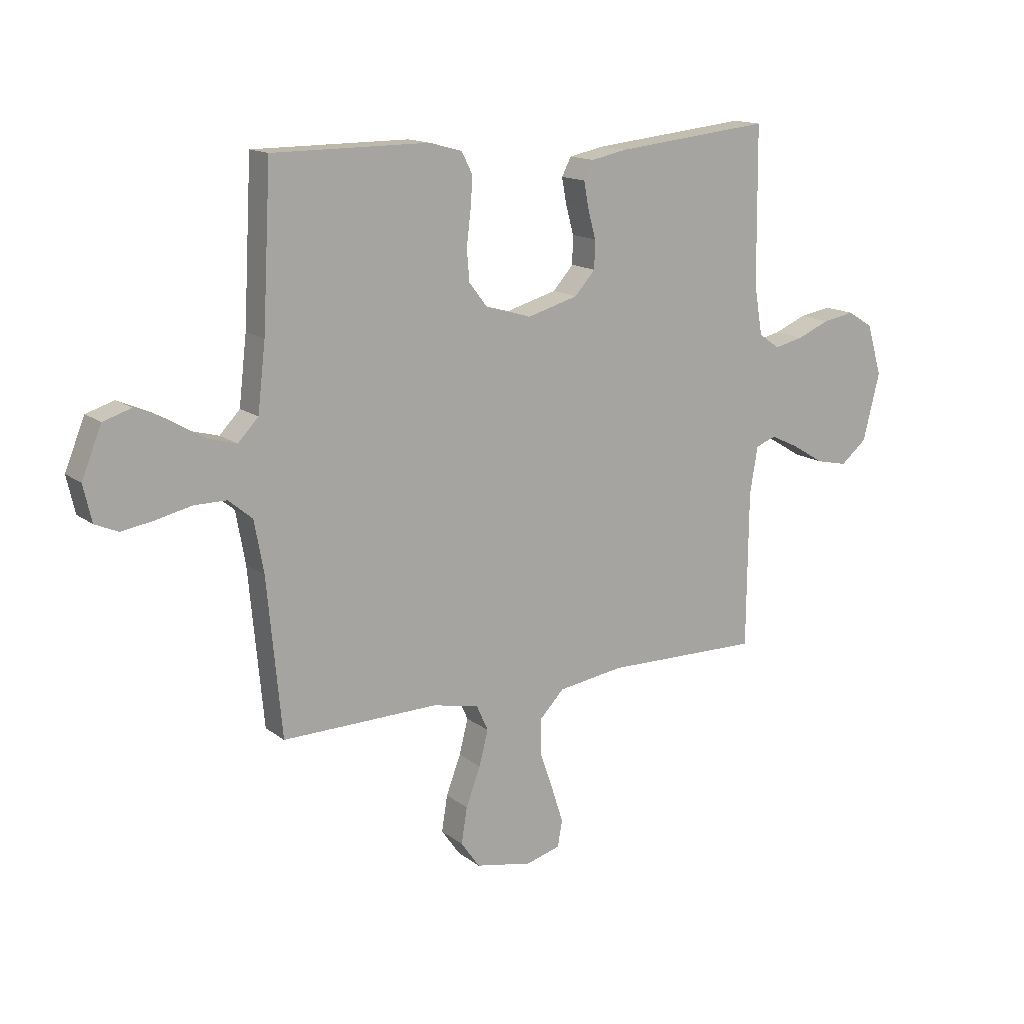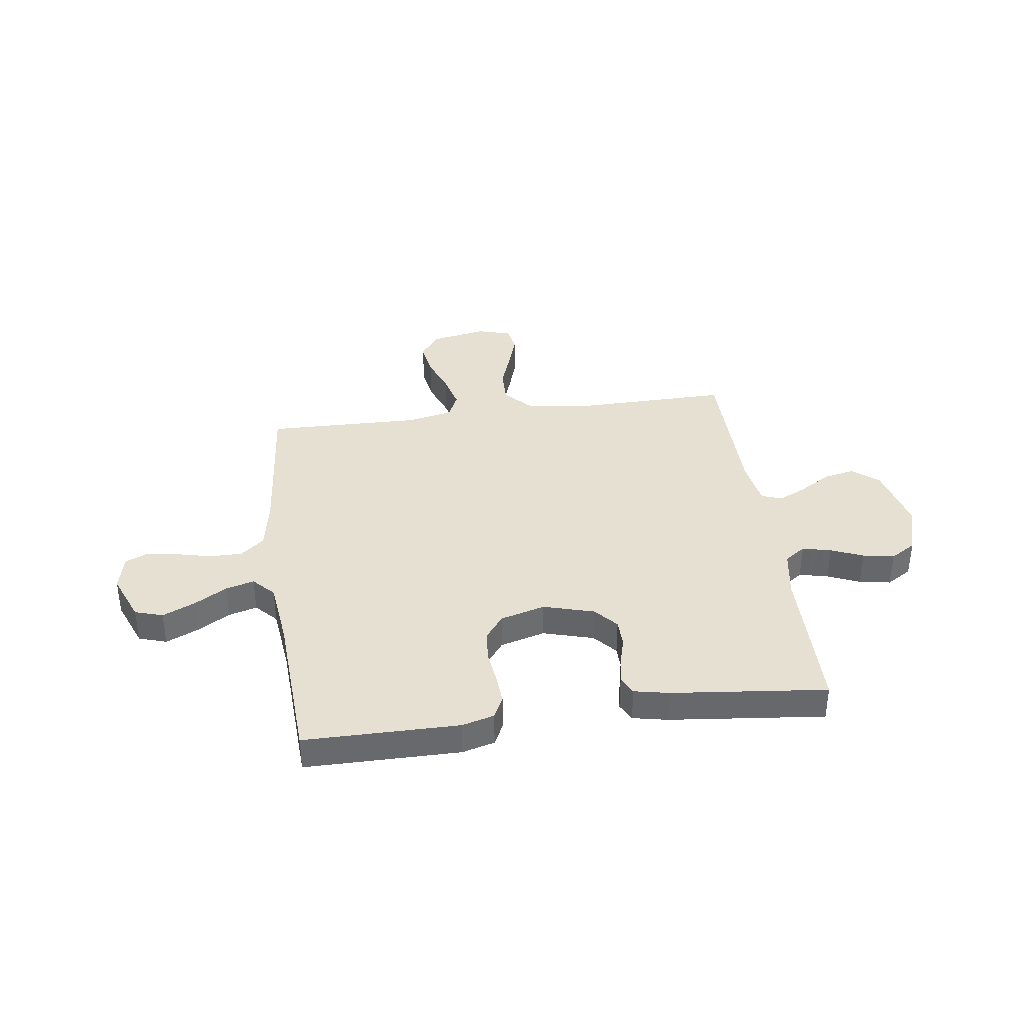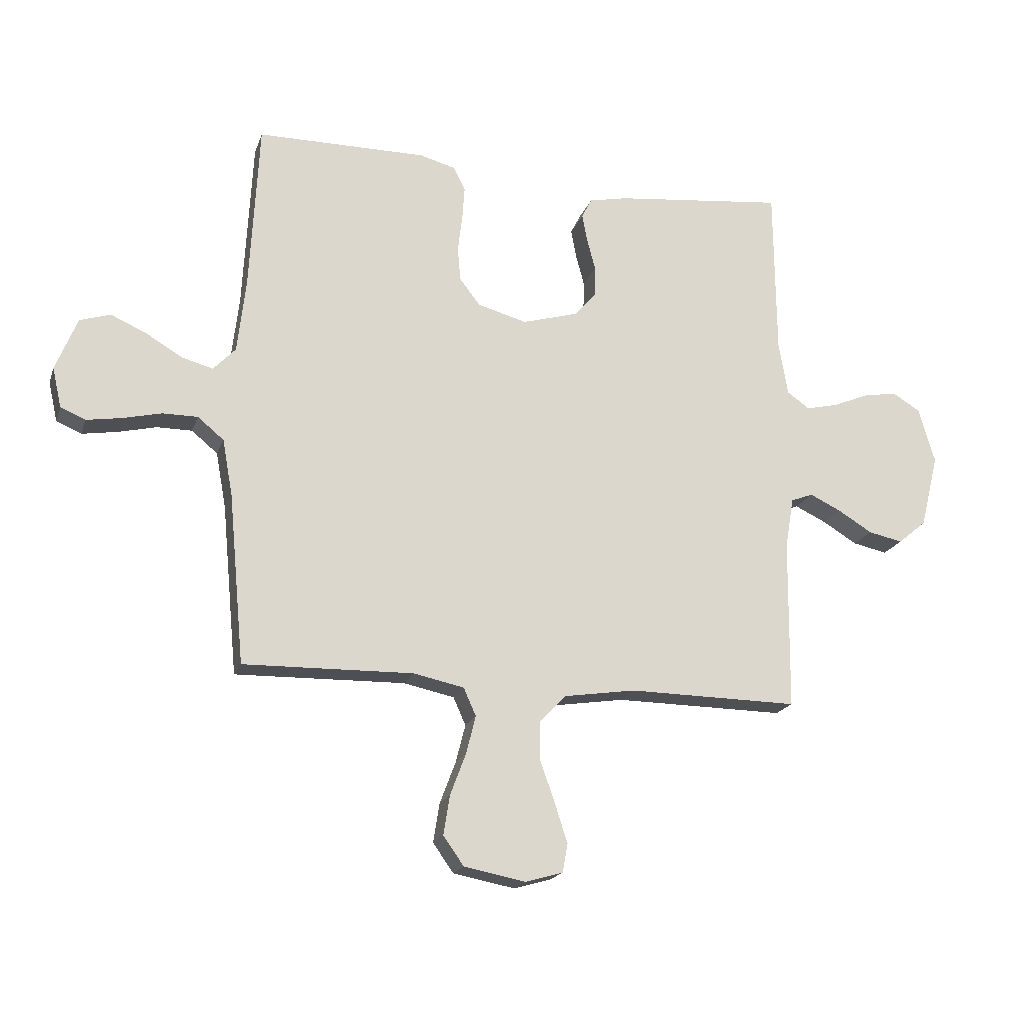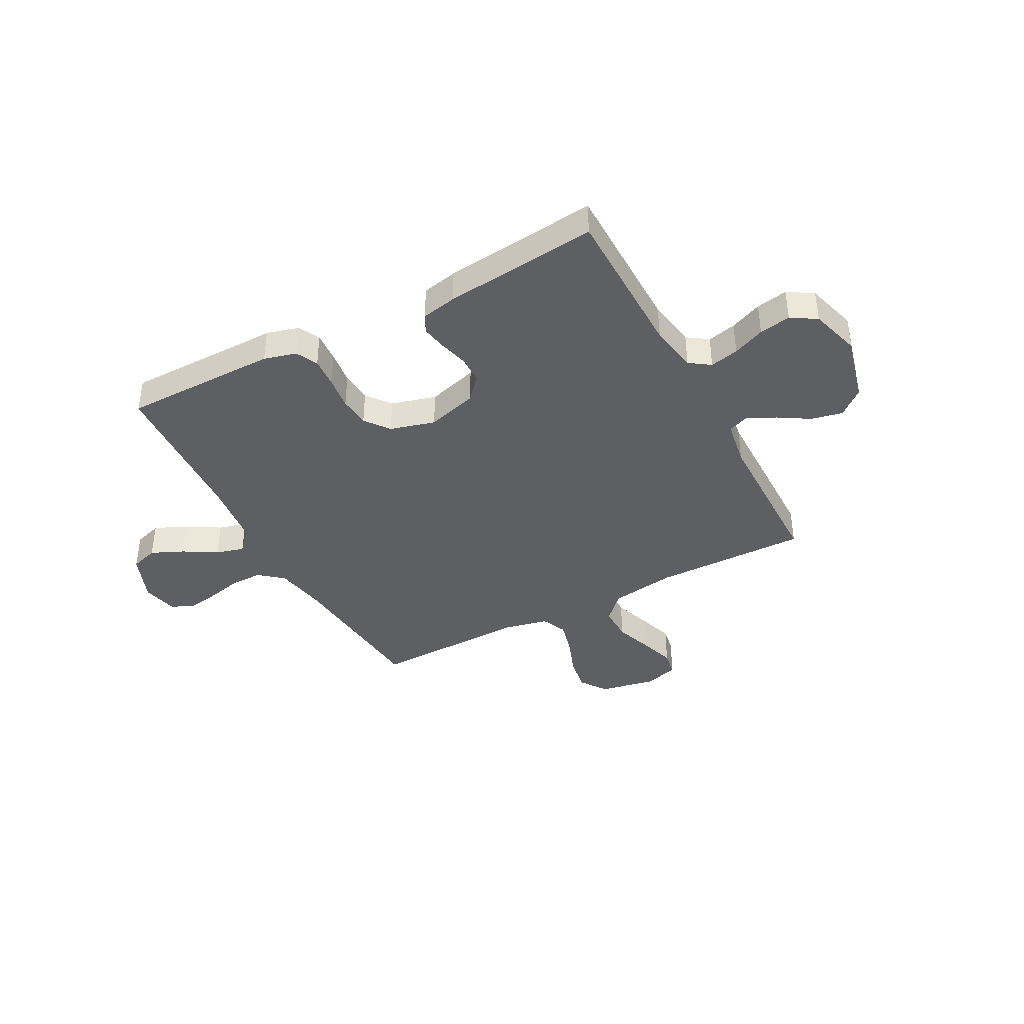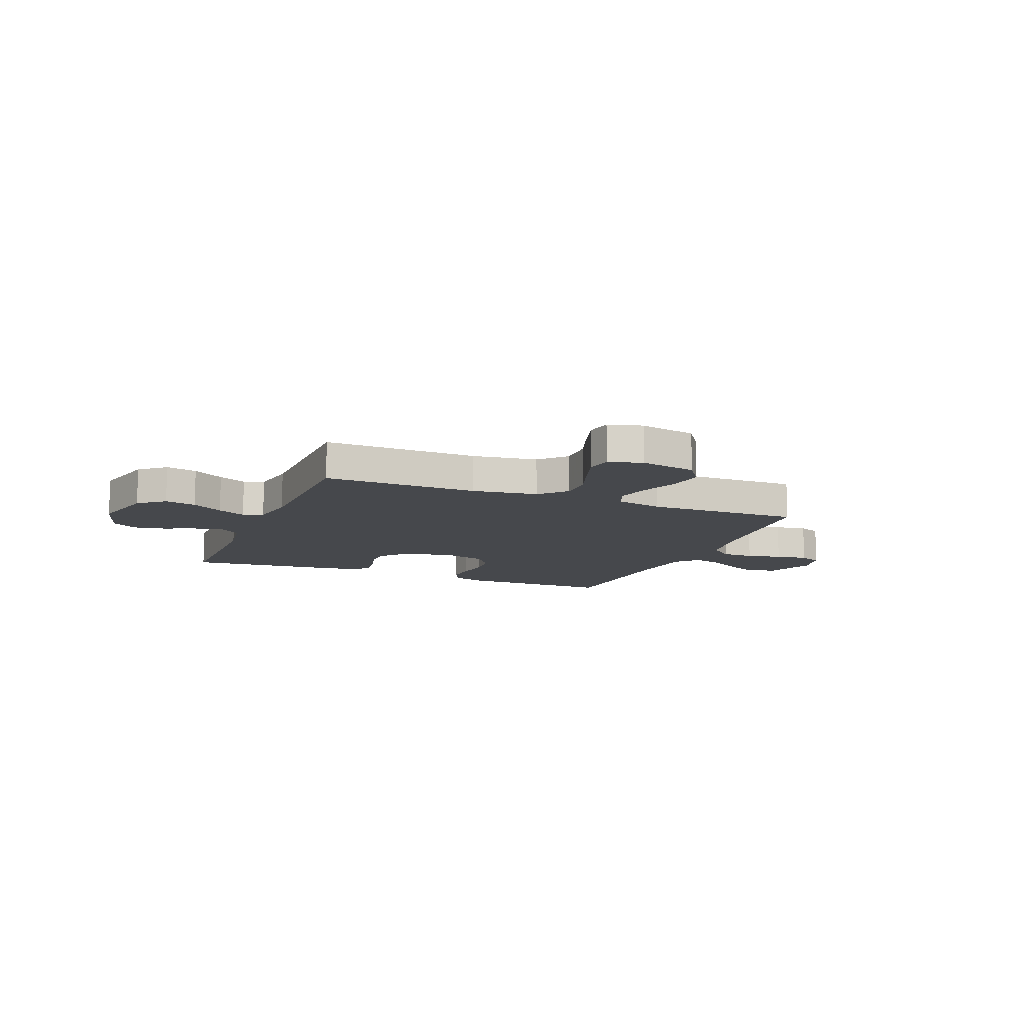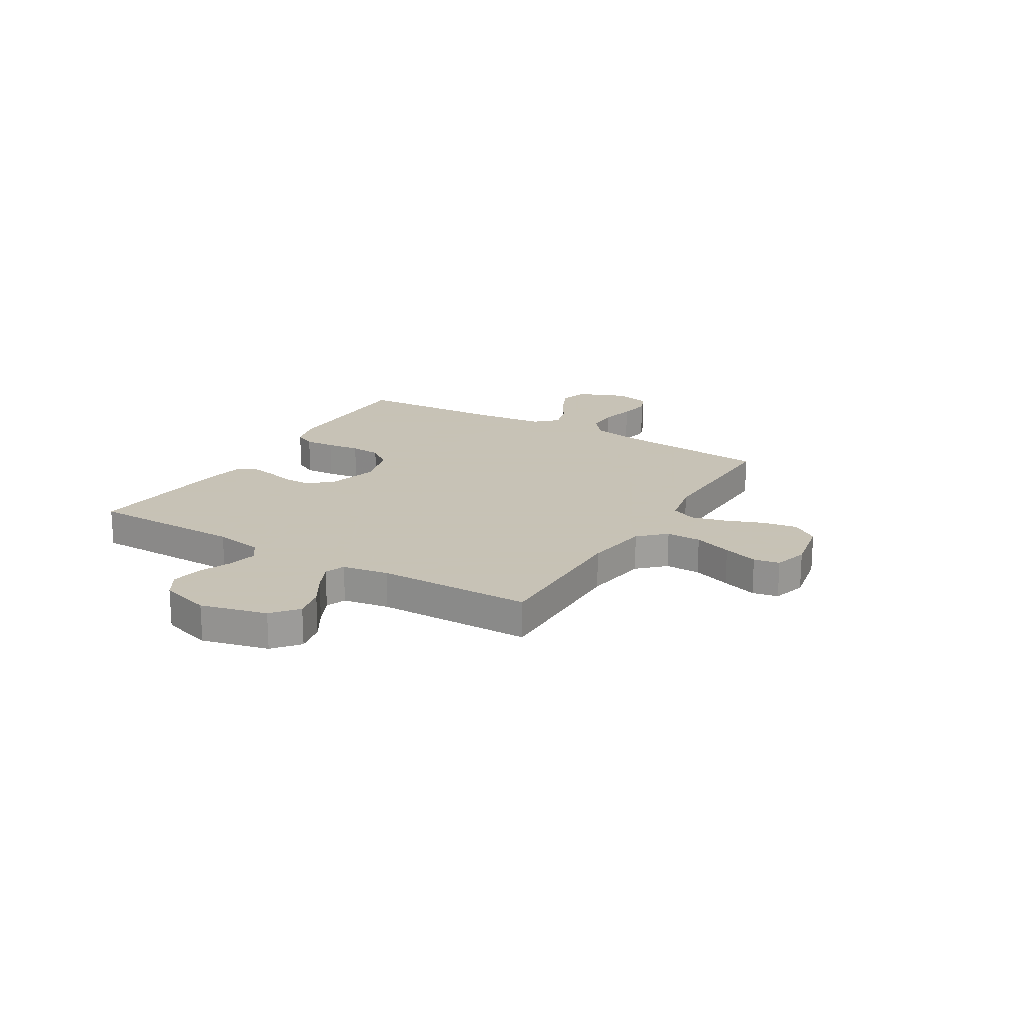
<metadata>
{"format":"obj","ext":"obj","renderer":"f3d","projection":"perspective","resolution":1024,"background":"white","views":[{"elev":14.6,"azim":-32.5,"up":"+Z"},{"elev":37.7,"azim":-7.8,"up":"+Y"},{"elev":-18.8,"azim":-16.1,"up":"+Z"},{"elev":-39.7,"azim":28.0,"up":"+Y"},{"elev":-11.4,"azim":157.8,"up":"+Y"},{"elev":19.1,"azim":120.8,"up":"+Y"}]}
</metadata>
<code>
v 0.5 0.07 0.5
v 0.503 0.07 0.2
v 0.519 0.07 0.106
v 0.559 0.07 0.078
v 0.615 0.07 0.091
v 0.677 0.07 0.117
v 0.738 0.07 0.128
v 0.787 0.07 0.098
v 0.816 0.07 0
v 0.784 0.07 -0.129
v 0.734 0.07 -0.171
v 0.673 0.07 -0.158
v 0.612 0.07 -0.121
v 0.557 0.07 -0.095
v 0.518 0.07 -0.11
v 0.503 0.07 -0.2
v 0.5 0.07 -0.5
v 0.2 0.07 -0.496
v 0.074 0.07 -0.515
v 0.026 0.07 -0.565
v 0.027 0.07 -0.633
v 0.053 0.07 -0.707
v 0.075 0.07 -0.775
v 0.066 0.07 -0.825
v 0 0.07 -0.844
v -0.109 0.07 -0.823
v -0.145 0.07 -0.772
v -0.134 0.07 -0.703
v -0.106 0.07 -0.629
v -0.089 0.07 -0.562
v -0.111 0.07 -0.513
v -0.2 0.07 -0.494
v -0.5 0.07 -0.5
v -0.528 0.07 -0.2
v -0.546 0.07 -0.101
v -0.592 0.07 -0.063
v -0.654 0.07 -0.063
v -0.722 0.07 -0.079
v -0.784 0.07 -0.089
v -0.828 0.07 -0.07
v -0.844 0.07 0
v -0.806 0.07 0.094
v -0.752 0.07 0.111
v -0.689 0.07 0.083
v -0.625 0.07 0.045
v -0.57 0.07 0.03
v -0.531 0.07 0.071
v -0.516 0.07 0.2
v -0.5 0.07 0.5
v -0.2 0.07 0.501
v -0.137 0.07 0.484
v -0.116 0.07 0.442
v -0.12 0.07 0.384
v -0.128 0.07 0.319
v -0.123 0.07 0.259
v -0.087 0.07 0.212
v 0 0.07 0.188
v 0.098 0.07 0.216
v 0.137 0.07 0.26
v 0.138 0.07 0.314
v 0.123 0.07 0.37
v 0.114 0.07 0.419
v 0.132 0.07 0.454
v 0.2 0.07 0.468
v 0.5 0 0.5
v 0.503 0 0.2
v 0.519 0 0.106
v 0.559 0 0.078
v 0.615 0 0.091
v 0.677 0 0.117
v 0.738 0 0.128
v 0.787 0 0.098
v 0.816 0 0
v 0.784 0 -0.129
v 0.734 0 -0.171
v 0.673 0 -0.158
v 0.612 0 -0.121
v 0.557 0 -0.095
v 0.518 0 -0.11
v 0.503 0 -0.2
v 0.5 0 -0.5
v 0.2 0 -0.496
v 0.074 0 -0.515
v 0.026 0 -0.565
v 0.027 0 -0.633
v 0.053 0 -0.707
v 0.075 0 -0.775
v 0.066 0 -0.825
v 0 0 -0.844
v -0.109 0 -0.823
v -0.145 0 -0.772
v -0.134 0 -0.703
v -0.106 0 -0.629
v -0.089 0 -0.562
v -0.111 0 -0.513
v -0.2 0 -0.494
v -0.5 0 -0.5
v -0.528 0 -0.2
v -0.546 0 -0.101
v -0.592 0 -0.063
v -0.654 0 -0.063
v -0.722 0 -0.079
v -0.784 0 -0.089
v -0.828 0 -0.07
v -0.844 0 0
v -0.806 0 0.094
v -0.752 0 0.111
v -0.689 0 0.083
v -0.625 0 0.045
v -0.57 0 0.03
v -0.531 0 0.071
v -0.516 0 0.2
v -0.5 0 0.5
v -0.2 0 0.501
v -0.137 0 0.484
v -0.116 0 0.442
v -0.12 0 0.384
v -0.128 0 0.319
v -0.123 0 0.259
v -0.087 0 0.212
v 0 0 0.188
v 0.098 0 0.216
v 0.137 0 0.26
v 0.138 0 0.314
v 0.123 0 0.37
v 0.114 0 0.419
v 0.132 0 0.454
v 0.2 0 0.468
f 63 64 1 2
f 60 61 62 63
f 60 63 2 3
f 59 60 3 4
f 58 59 4
f 57 58 4
f 51 52 53 54
f 49 50 51 54
f 48 49 54 55
f 47 48 55 56
f 42 43 44 45
f 42 45 46
f 41 42 46
f 40 41 46
f 37 38 39 40
f 37 40 46
f 36 37 46 47
f 32 33 34
f 31 32 34 35
f 26 27 28 29
f 26 29 30
f 25 26 30
f 24 25 30
f 21 22 23 24
f 21 24 30 31
f 16 17 18
f 15 16 18 19
f 10 11 12 13
f 10 13 14
f 9 10 14
f 8 9 14
f 5 6 7 8
f 4 5 8 14
f 57 4 14 15
f 35 36 47 56
f 20 21 31 35
f 19 20 35 56
f 15 19 56 57
f 66 65 128 127
f 127 126 125 124
f 67 66 127 124
f 68 67 124 123
f 68 123 122
f 68 122 121
f 118 117 116 115
f 118 115 114 113
f 119 118 113 112
f 120 119 112 111
f 109 108 107 106
f 110 109 106
f 110 106 105
f 110 105 104
f 104 103 102 101
f 110 104 101
f 111 110 101 100
f 98 97 96
f 99 98 96 95
f 93 92 91 90
f 94 93 90
f 94 90 89
f 94 89 88
f 88 87 86 85
f 95 94 88 85
f 82 81 80
f 83 82 80 79
f 77 76 75 74
f 78 77 74
f 78 74 73
f 78 73 72
f 72 71 70 69
f 78 72 69 68
f 79 78 68 121
f 120 111 100 99
f 99 95 85 84
f 120 99 84 83
f 121 120 83 79
f 1 65 66 2
f 2 66 67 3
f 3 67 68 4
f 4 68 69 5
f 5 69 70 6
f 6 70 71 7
f 7 71 72 8
f 8 72 73 9
f 9 73 74 10
f 10 74 75 11
f 11 75 76 12
f 12 76 77 13
f 13 77 78 14
f 14 78 79 15
f 15 79 80 16
f 16 80 81 17
f 17 81 82 18
f 18 82 83 19
f 19 83 84 20
f 20 84 85 21
f 21 85 86 22
f 22 86 87 23
f 23 87 88 24
f 24 88 89 25
f 25 89 90 26
f 26 90 91 27
f 27 91 92 28
f 28 92 93 29
f 29 93 94 30
f 30 94 95 31
f 31 95 96 32
f 32 96 97 33
f 33 97 98 34
f 34 98 99 35
f 35 99 100 36
f 36 100 101 37
f 37 101 102 38
f 38 102 103 39
f 39 103 104 40
f 40 104 105 41
f 41 105 106 42
f 42 106 107 43
f 43 107 108 44
f 44 108 109 45
f 45 109 110 46
f 46 110 111 47
f 47 111 112 48
f 48 112 113 49
f 49 113 114 50
f 50 114 115 51
f 51 115 116 52
f 52 116 117 53
f 53 117 118 54
f 54 118 119 55
f 55 119 120 56
f 56 120 121 57
f 57 121 122 58
f 58 122 123 59
f 59 123 124 60
f 60 124 125 61
f 61 125 126 62
f 62 126 127 63
f 63 127 128 64
f 64 128 65 1

</code>
